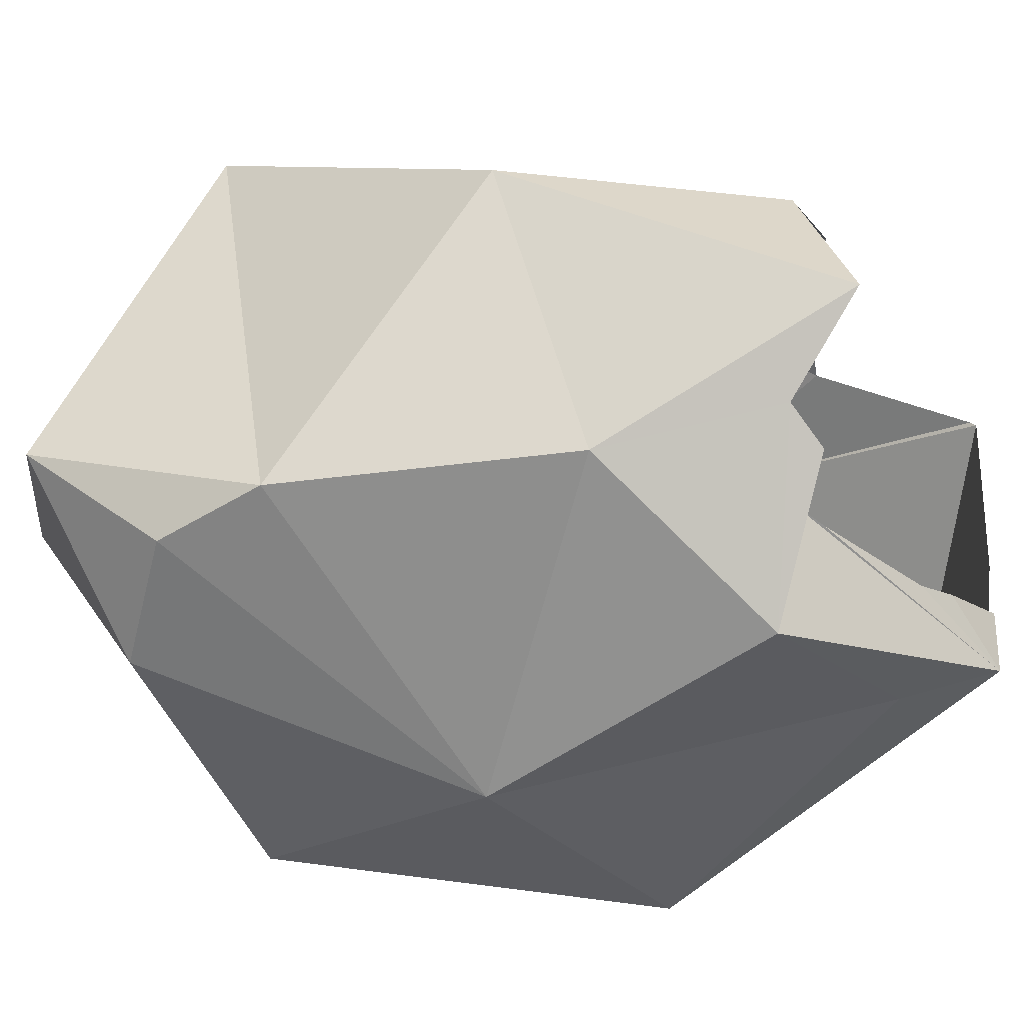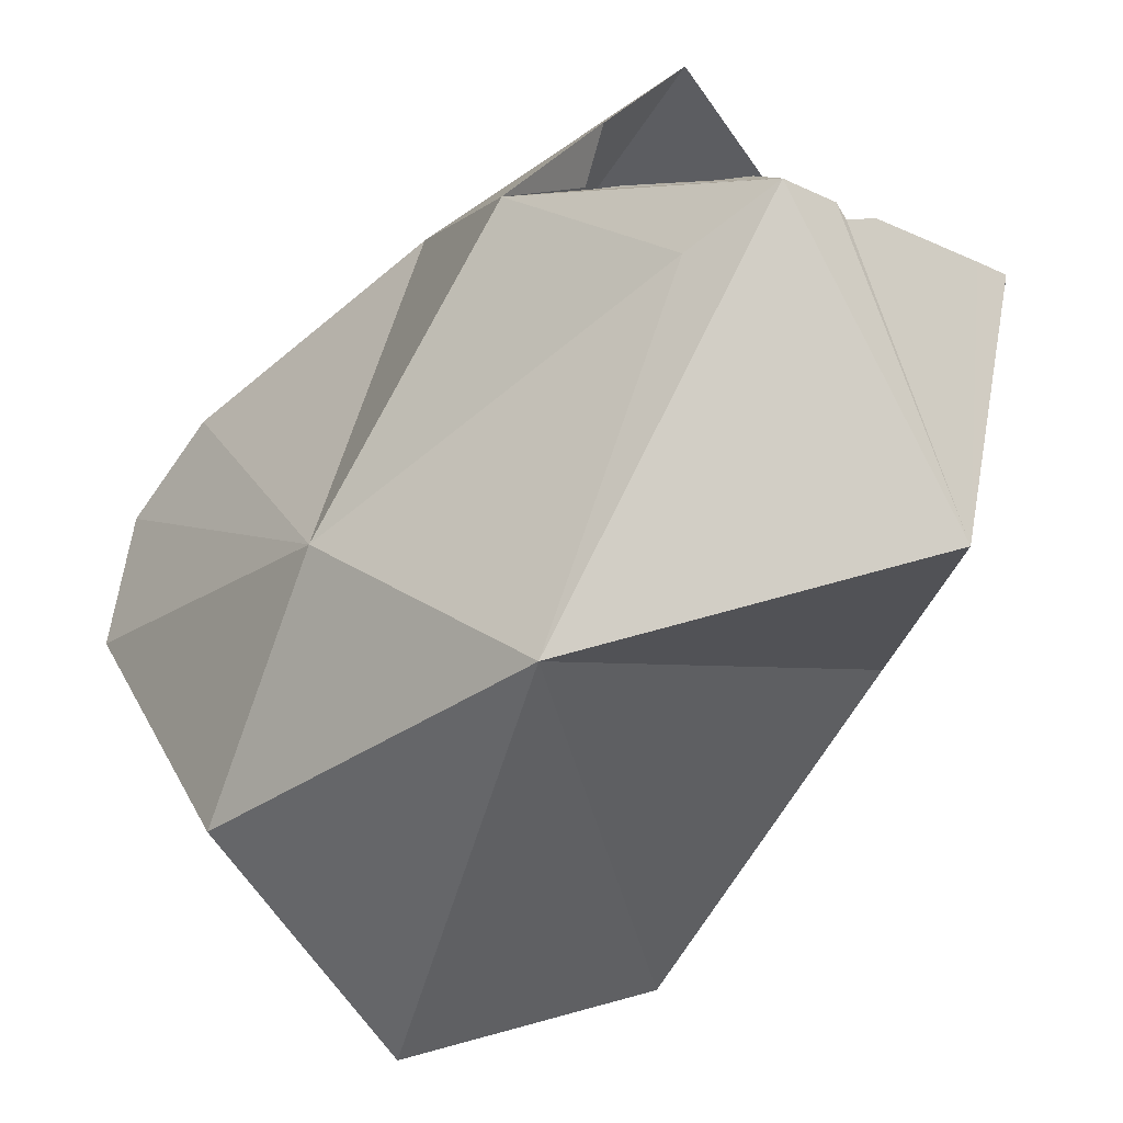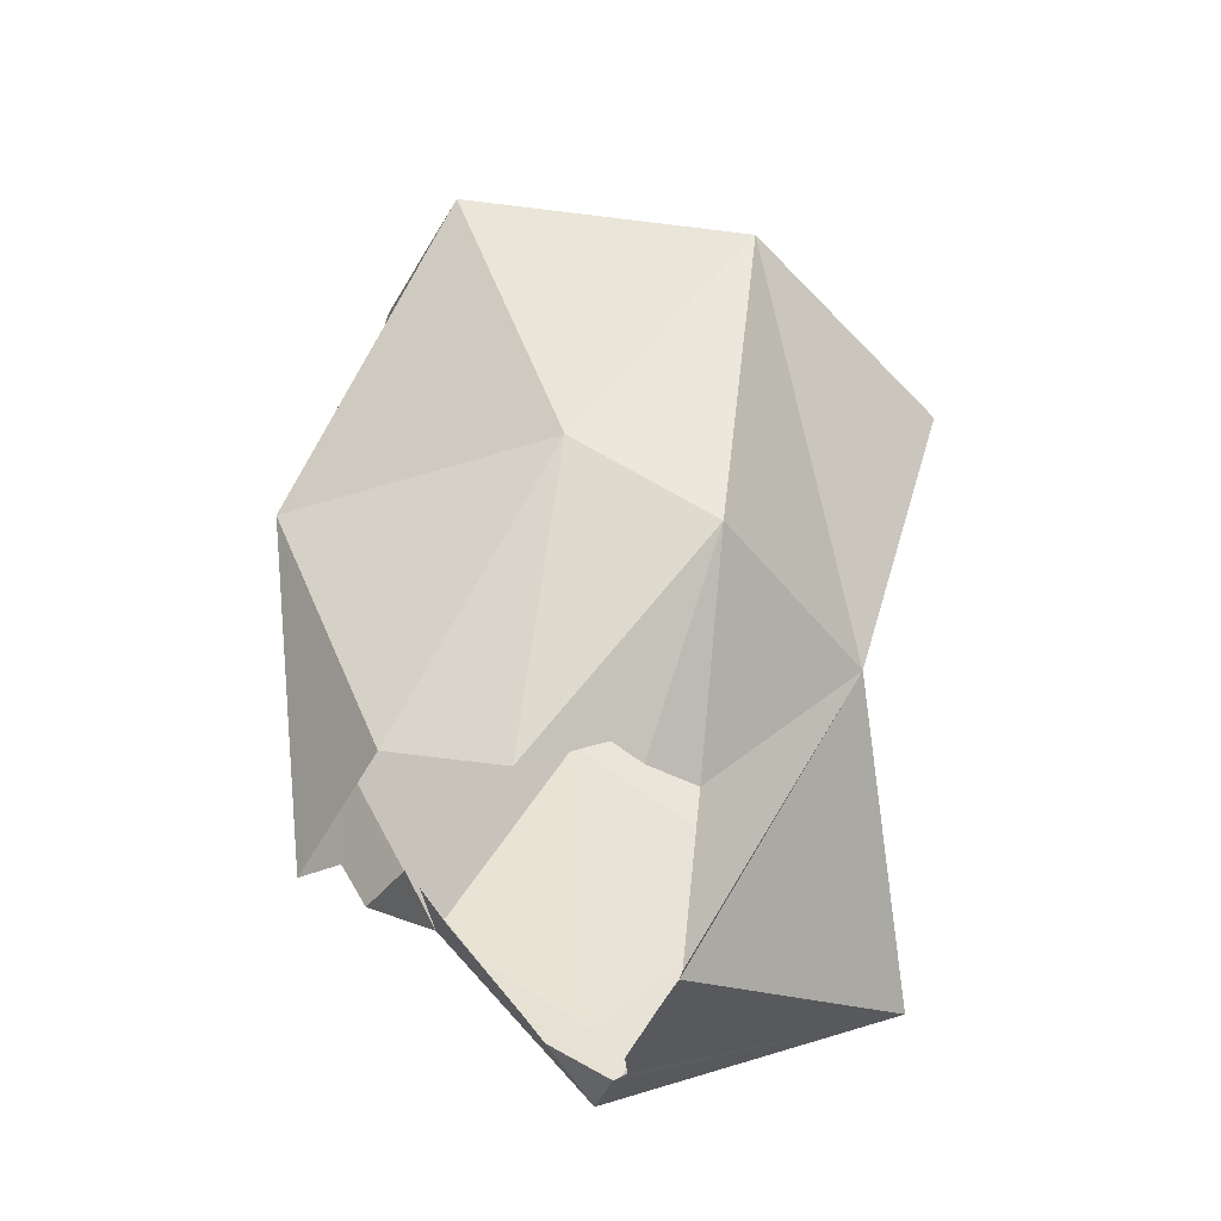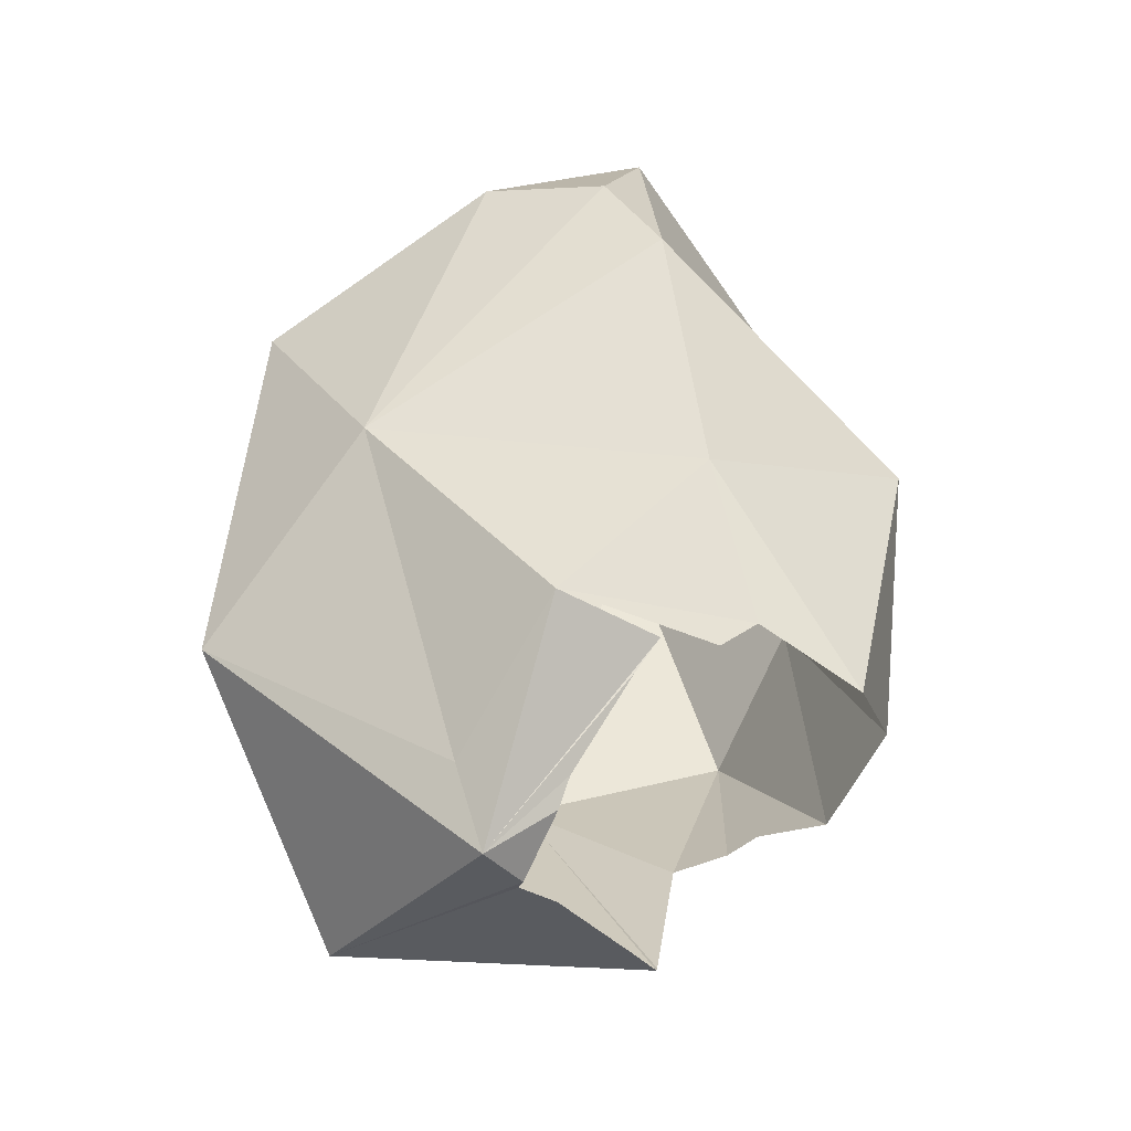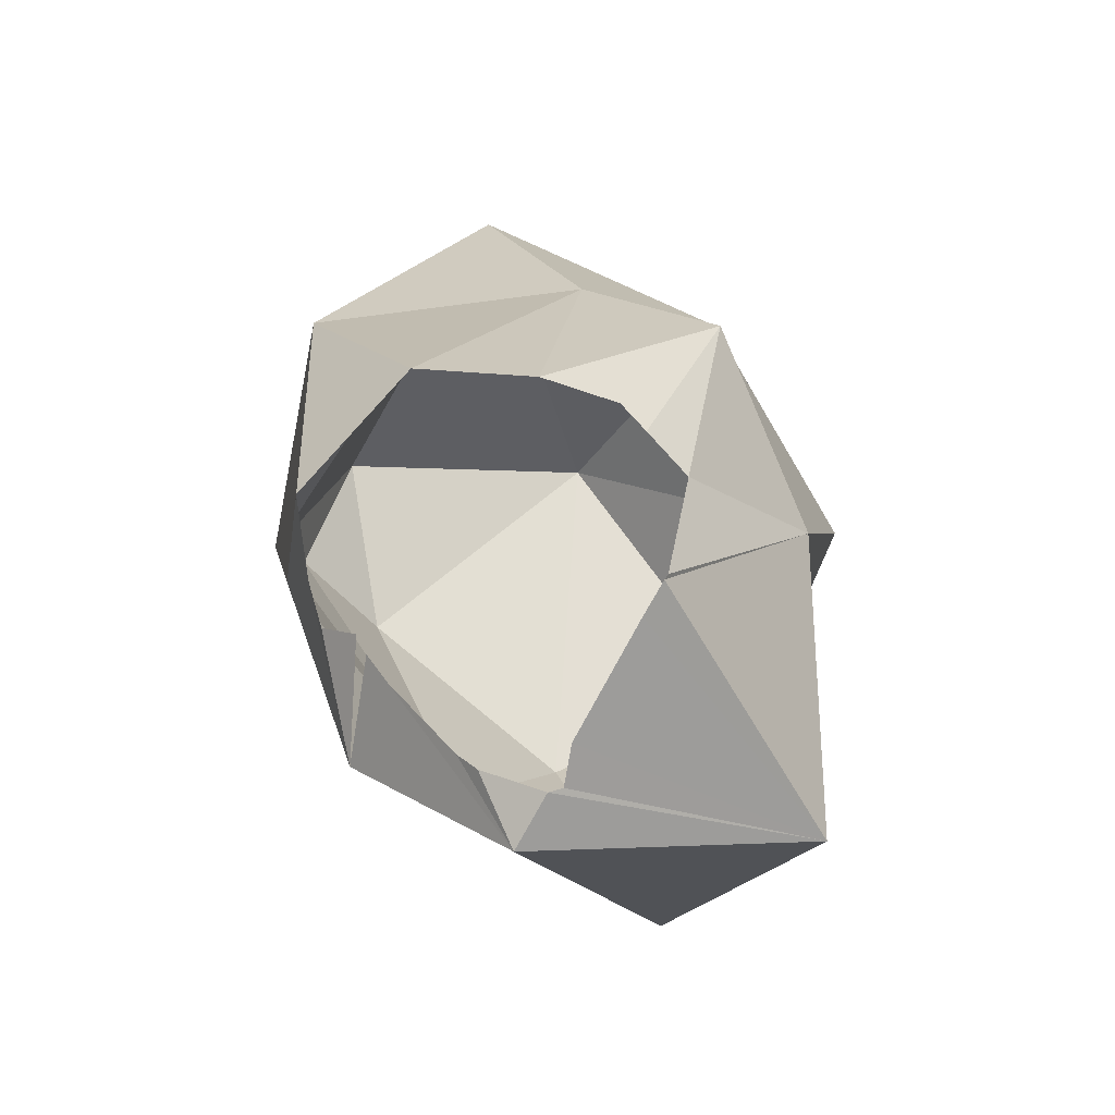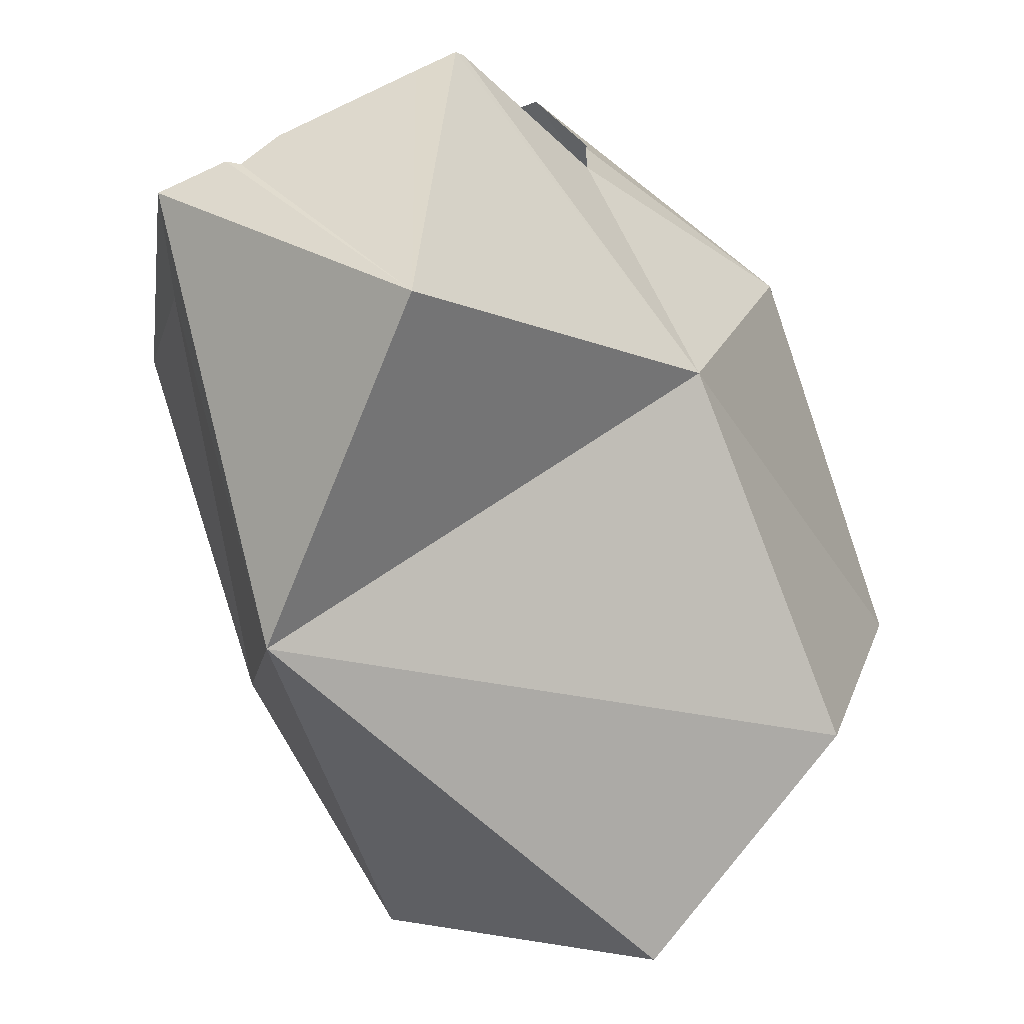
<metadata>
{"format":"obj","ext":"obj","renderer":"f3d","projection":"perspective","resolution":1024,"background":"white","views":[{"elev":29.5,"azim":-77.8,"up":"+Z"},{"elev":-46.3,"azim":-31.7,"up":"+Z"},{"elev":-23.9,"azim":52.0,"up":"+Y"},{"elev":-47.1,"azim":-77.5,"up":"+Y"},{"elev":-68.3,"azim":38.7,"up":"+Y"},{"elev":-55.1,"azim":27.7,"up":"+Z"}]}
</metadata>
<code>
o head.001_Superhot_Enemy_Stl.022
v 1.252 1.731 1.903
v -2.358 -0.1804 1.613
v -4.118 0.919 -2.866
v -3.924 0.1094 -3.53
v 4.45 9.034 -0.7198
v 2.468 15.59 1.063
v -1.498 8.1 3.189
v -7.75 11.77 -1.805
v -5.826 5.043 -1.201
v 5.776 15.47 -5.459
v 5.649 4.862 -8.561
v 5.027 12.93 -12.05
v 7.02 6.618 -3.185
v 4.825 1.254 -4.251
v 2.332 -1.956 -12.68
v 3.62 -2.796 -4.58
v 3.738 -2.634 -4.58
v 2.718 -2.956 -4.93
v -0.3506 -3.497 -6.201
v -1.187 -3.593 -6.945
v -1.504 -3.723 -6.755
v -2.987 -3.992 -7.353
v -3.926 3.234 -14.58
v -7.009 7.06 -9.709
v -6.196 12.53 -12.89
v 4.579 1.859 -1.933
v 4.703 1.48 -2.771
v 3.624 1.117 -0.01855
v -6.13 17.74 -2.598
v -8.175 14.04 -3.216
v -8.119 14.9 -6.473
v -3.844 -1.828 -7.861
v -6.375 0.7527 -4.902
v -0.4876 14.55 -15.1
v -1.18 19.7 -7.75
v -3.99 1.004 -0.5392
v -2.719 -2.756 -5.651
v -3.094 -2.082 -5.282
v -4.072 1.248 -2.391
v -4.262 0.1911 -1.446
f 5 6 7
f 8 9 7
f 7 6 8
f 10 11 12
f 5 13 10
f 11 10 13
f 13 14 11
f 15 11 16
f 11 17 16
f 11 14 17
f 16 18 15
f 18 19 15
f 19 20 15
f 15 20 21
f 21 22 15
f 23 15 22
f 24 25 23
f 23 12 11
f 26 27 13
f 28 26 13
f 14 13 27
f 8 29 30
f 8 30 24
f 30 31 24
f 9 8 24
f 32 24 23
f 24 33 9
f 34 23 25
f 25 24 31
f 6 10 35
f 35 12 34
f 35 29 6
f 22 21 37
f 33 40 36
f 36 9 33
f 9 36 2
f 32 22 33
f 22 32 23
f 9 2 7
f 31 30 29
f 24 32 33
f 34 25 35
f 1 28 5
f 31 35 25
f 6 5 10
f 11 15 23
f 12 23 34
f 13 5 28
f 12 35 10
f 29 8 6
f 22 38 4
f 22 37 38
f 22 4 3
f 3 33 22
f 33 39 40
f 35 31 29
f 2 1 7
f 7 1 5

</code>
